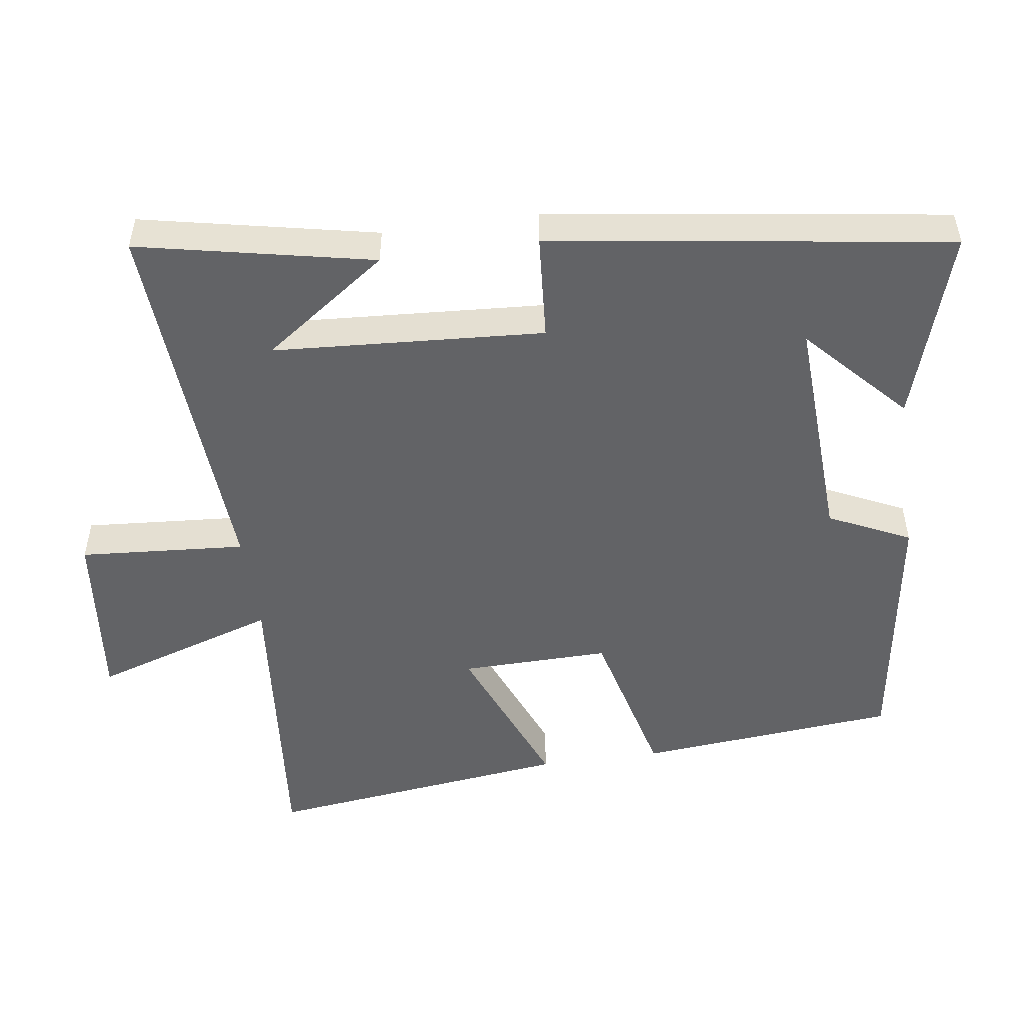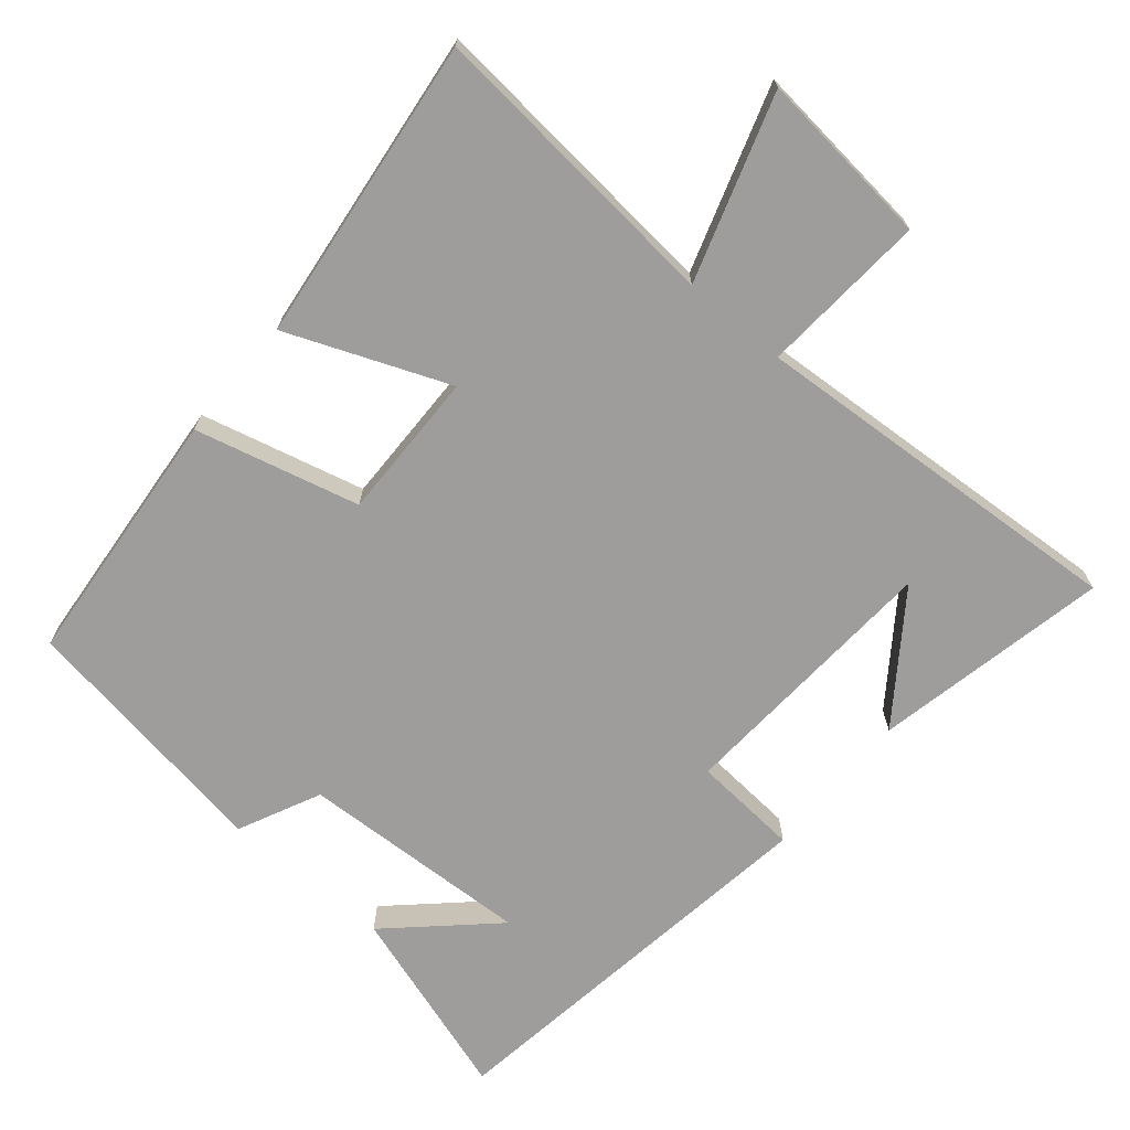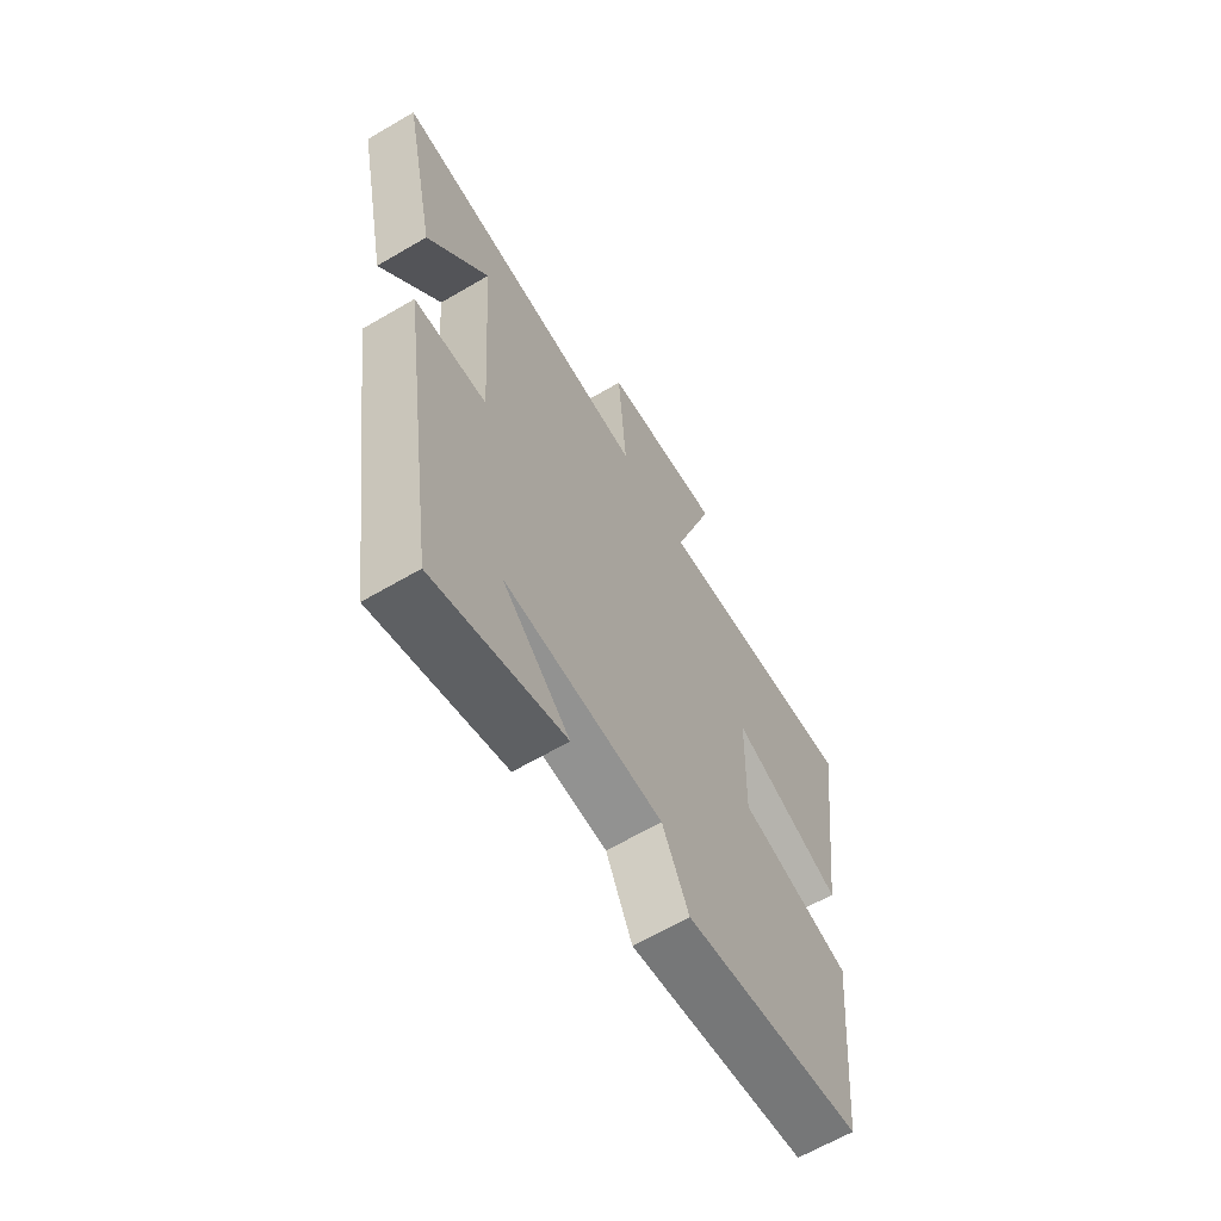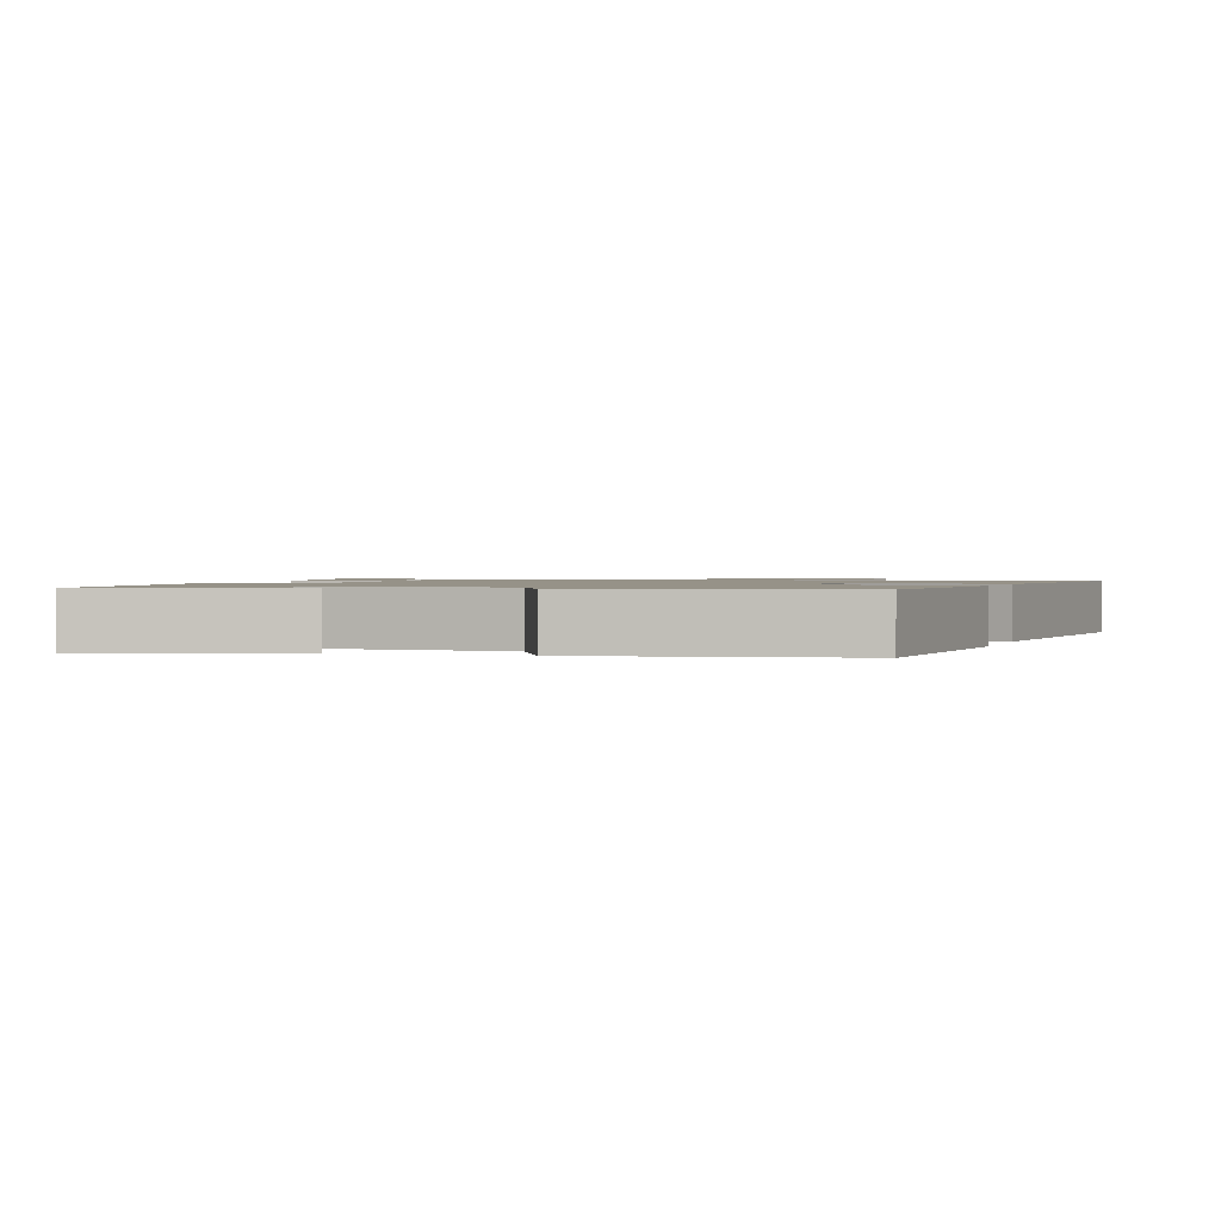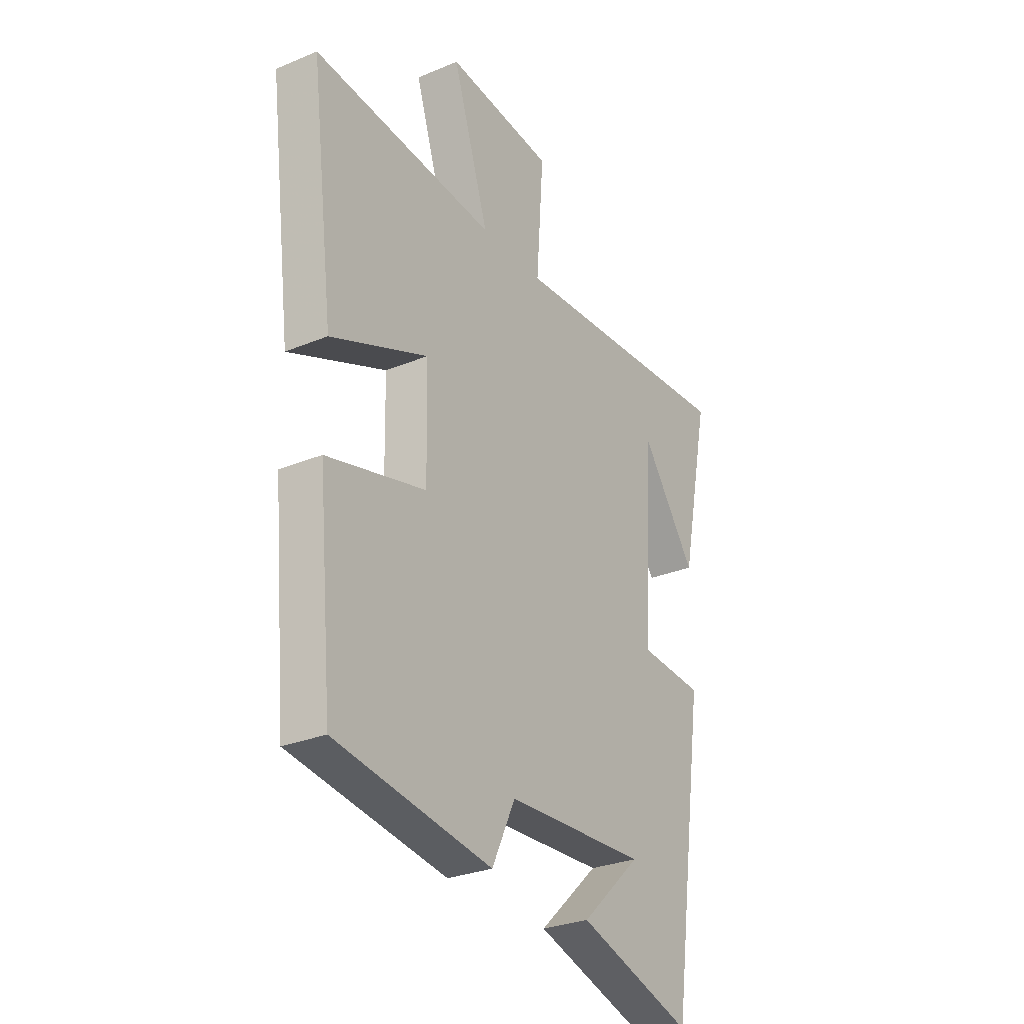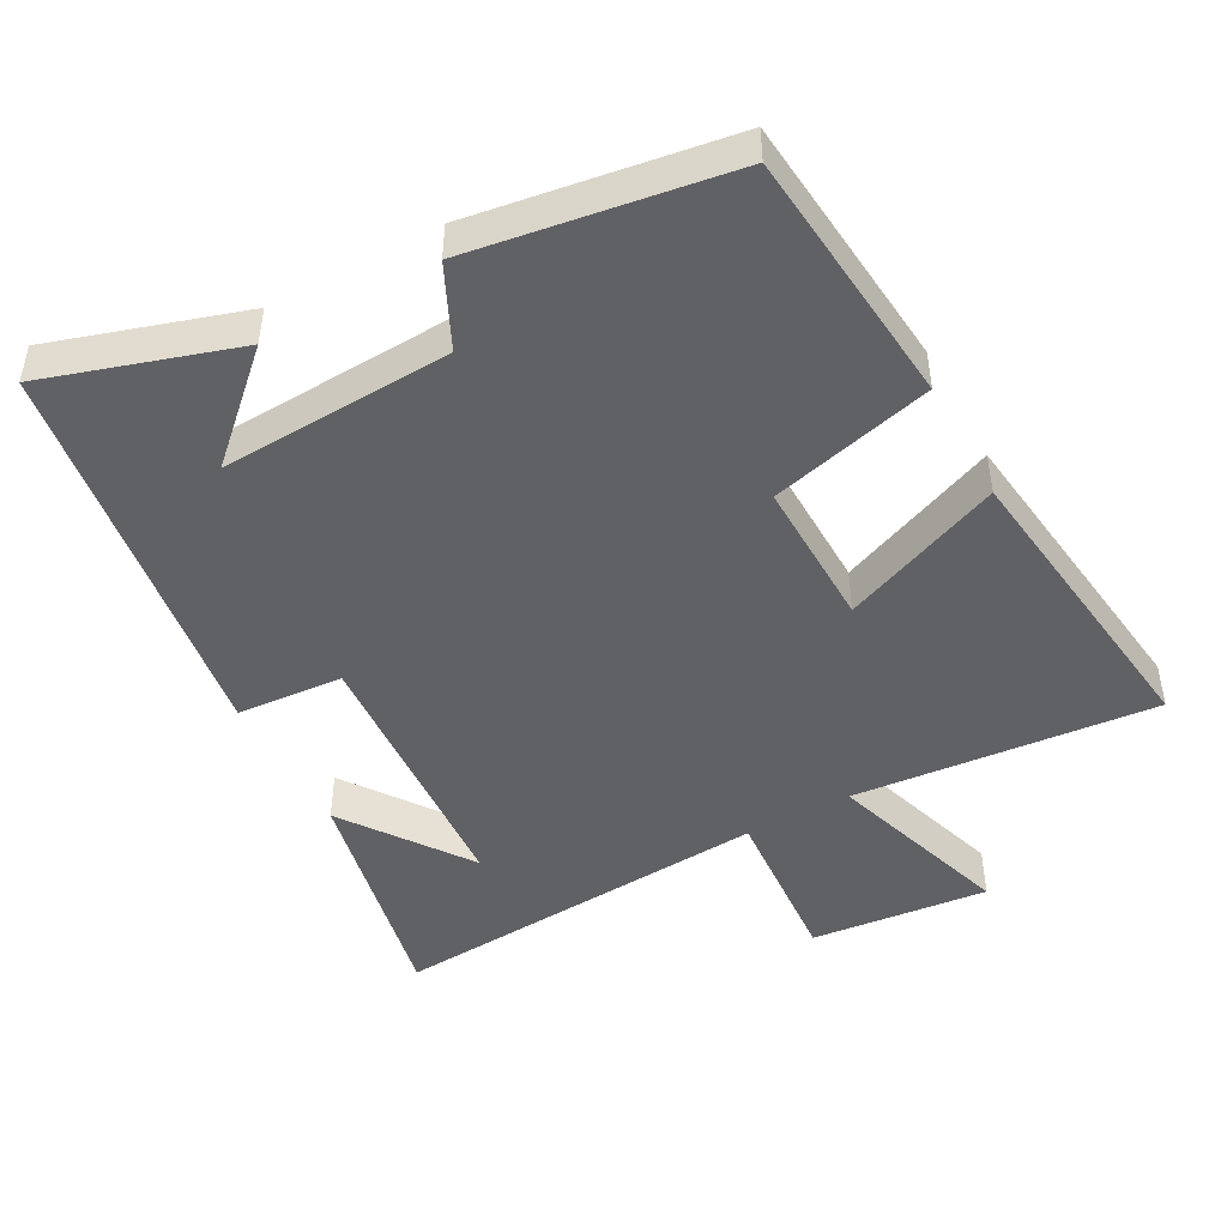
<metadata>
{"format":"obj","ext":"obj","renderer":"f3d","projection":"perspective","resolution":1024,"background":"white","views":[{"elev":-50.9,"azim":98.0,"up":"+Y"},{"elev":-70.4,"azim":-40.2,"up":"+Y"},{"elev":-64.1,"azim":120.6,"up":"+Z"},{"elev":1.2,"azim":-162.6,"up":"+Y"},{"elev":-28.6,"azim":-58.0,"up":"+Z"},{"elev":-47.2,"azim":-151.4,"up":"+Y"}]}
</metadata>
<code>
v -0.466 0.07 -0.444
v -0.5 0.07 -0.074
v -0.267 0.07 -0.015
v -0.271 0.07 0.197
v -0.5 0.07 0.104
v -0.554 0.07 0.539
v -0.124 0.07 0.5
v -0.209 0.07 0.763
v 0.043 0.07 0.737
v 0.026 0.07 0.5
v 0.569 0.07 0.536
v 0.5 0.07 0.202
v 0.373 0.07 0.379
v 0.349 0.07 -0.007
v 0.5 0.07 -0.018
v 0.419 0.07 -0.586
v 0.147 0.07 -0.5
v 0.288 0.07 -0.368
v -0.042 0.07 -0.384
v -0.097 0.07 -0.5
v -0.466 0 -0.444
v -0.5 0 -0.074
v -0.267 0 -0.015
v -0.271 0 0.197
v -0.5 0 0.104
v -0.554 0 0.539
v -0.124 0 0.5
v -0.209 0 0.763
v 0.043 0 0.737
v 0.026 0 0.5
v 0.569 0 0.536
v 0.5 0 0.202
v 0.373 0 0.379
v 0.349 0 -0.007
v 0.5 0 -0.018
v 0.419 0 -0.586
v 0.147 0 -0.5
v 0.288 0 -0.368
v -0.042 0 -0.384
v -0.097 0 -0.5
f 19 20 1 2
f 18 19 2 3
f 16 17 18
f 14 15 16 18
f 13 14 18 3
f 11 12 13
f 10 11 13 3
f 7 8 9 10
f 7 10 3 4
f 4 5 6 7
f 22 21 40 39
f 23 22 39 38
f 38 37 36
f 38 36 35 34
f 23 38 34 33
f 33 32 31
f 23 33 31 30
f 30 29 28 27
f 24 23 30 27
f 27 26 25 24
f 1 21 22 2
f 2 22 23 3
f 3 23 24 4
f 4 24 25 5
f 5 25 26 6
f 6 26 27 7
f 7 27 28 8
f 8 28 29 9
f 9 29 30 10
f 10 30 31 11
f 11 31 32 12
f 12 32 33 13
f 13 33 34 14
f 14 34 35 15
f 15 35 36 16
f 16 36 37 17
f 17 37 38 18
f 18 38 39 19
f 19 39 40 20
f 20 40 21 1

</code>
